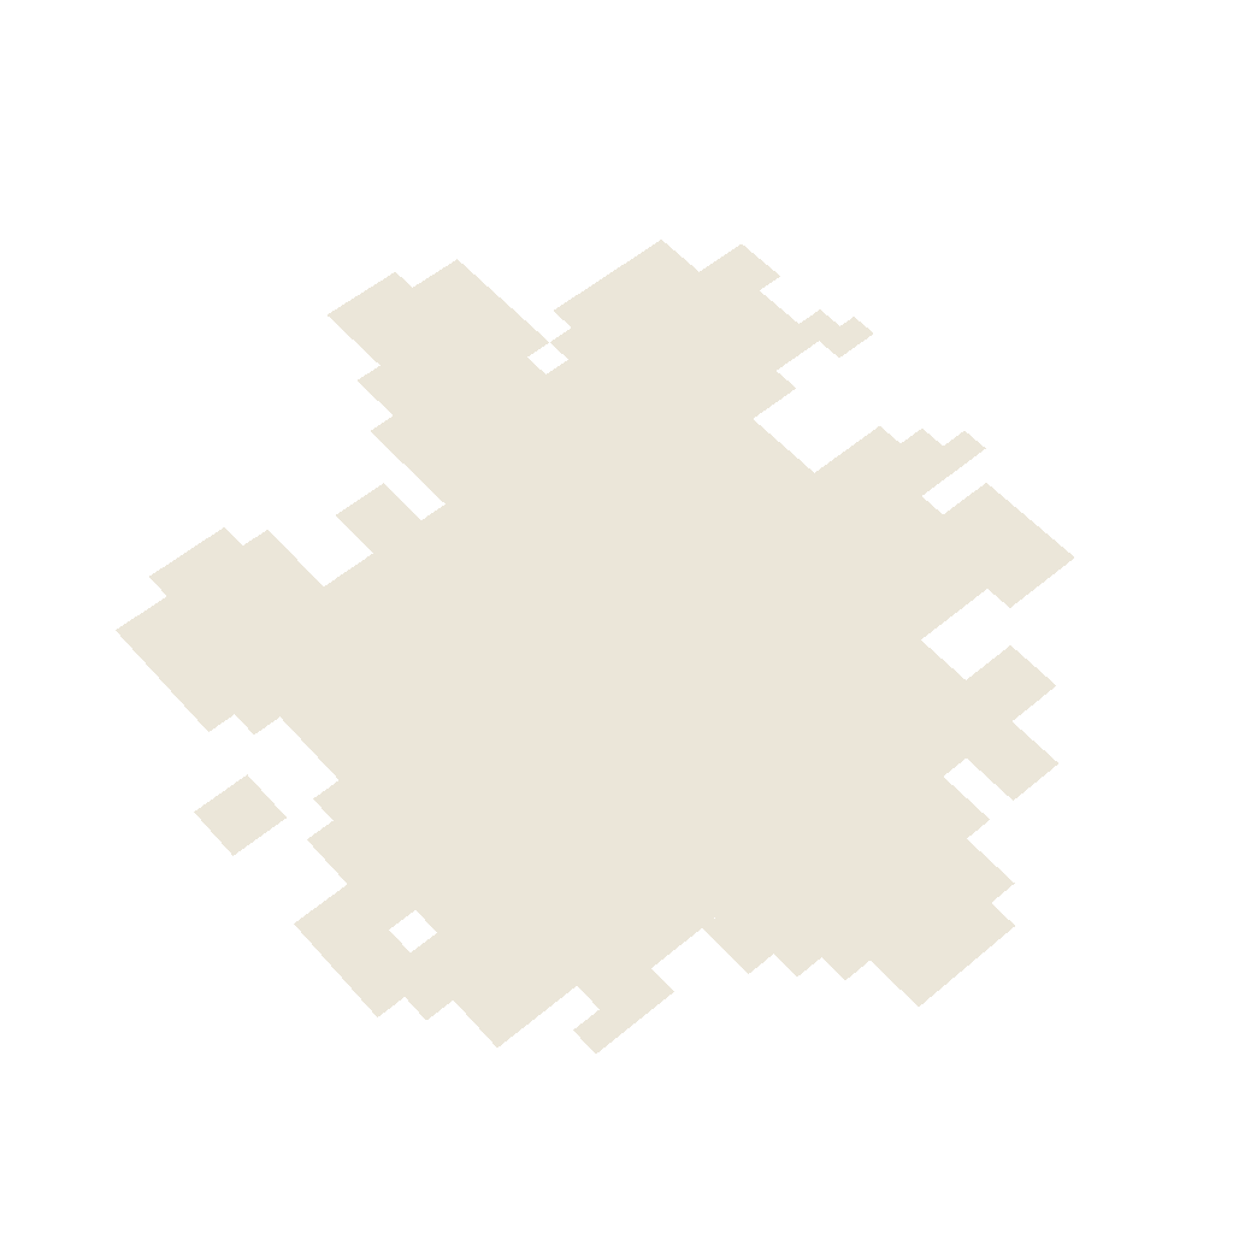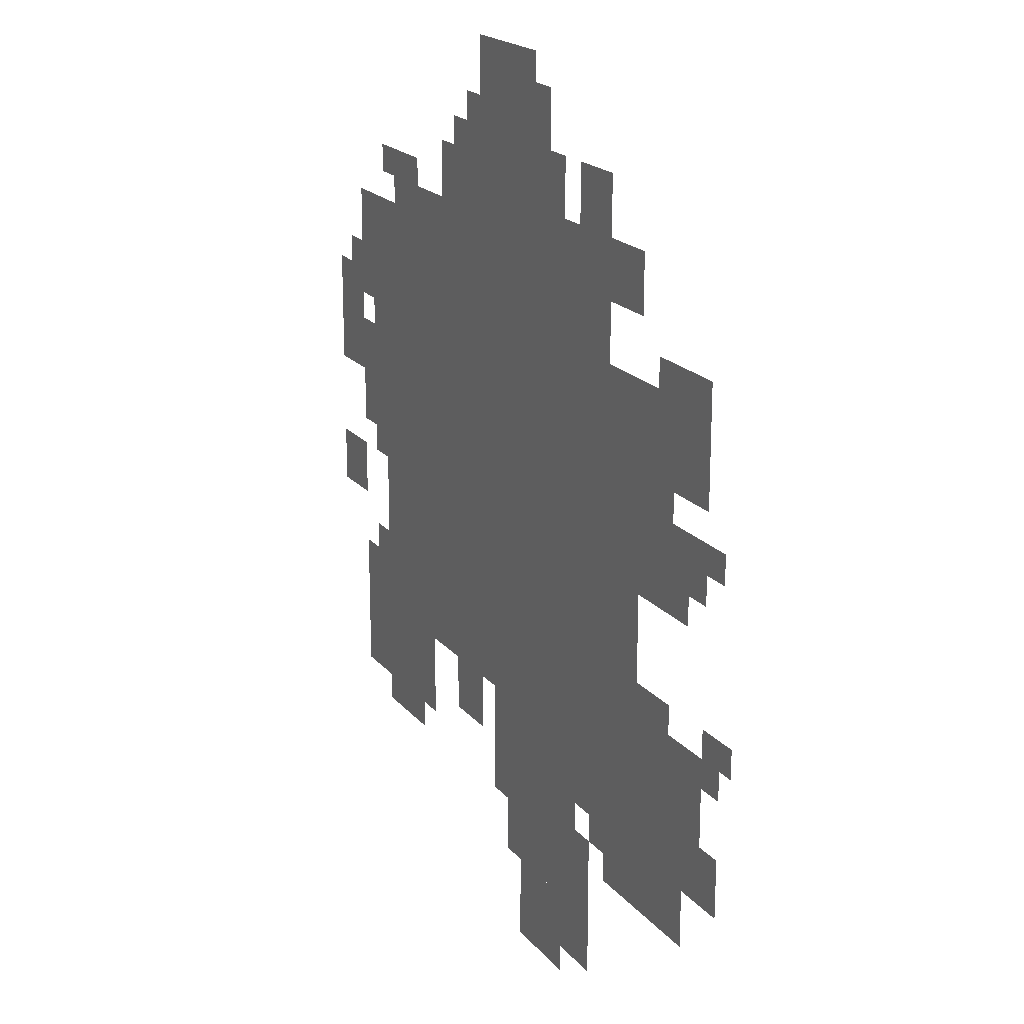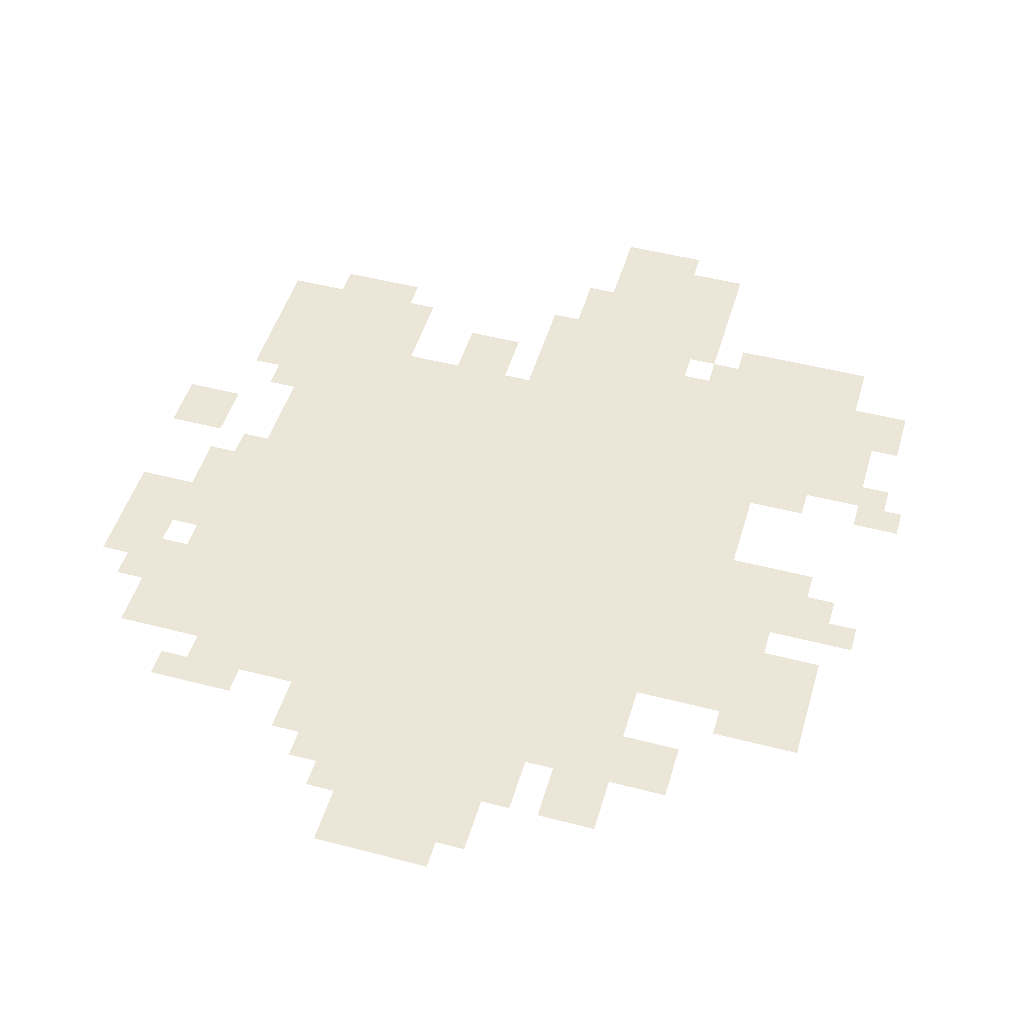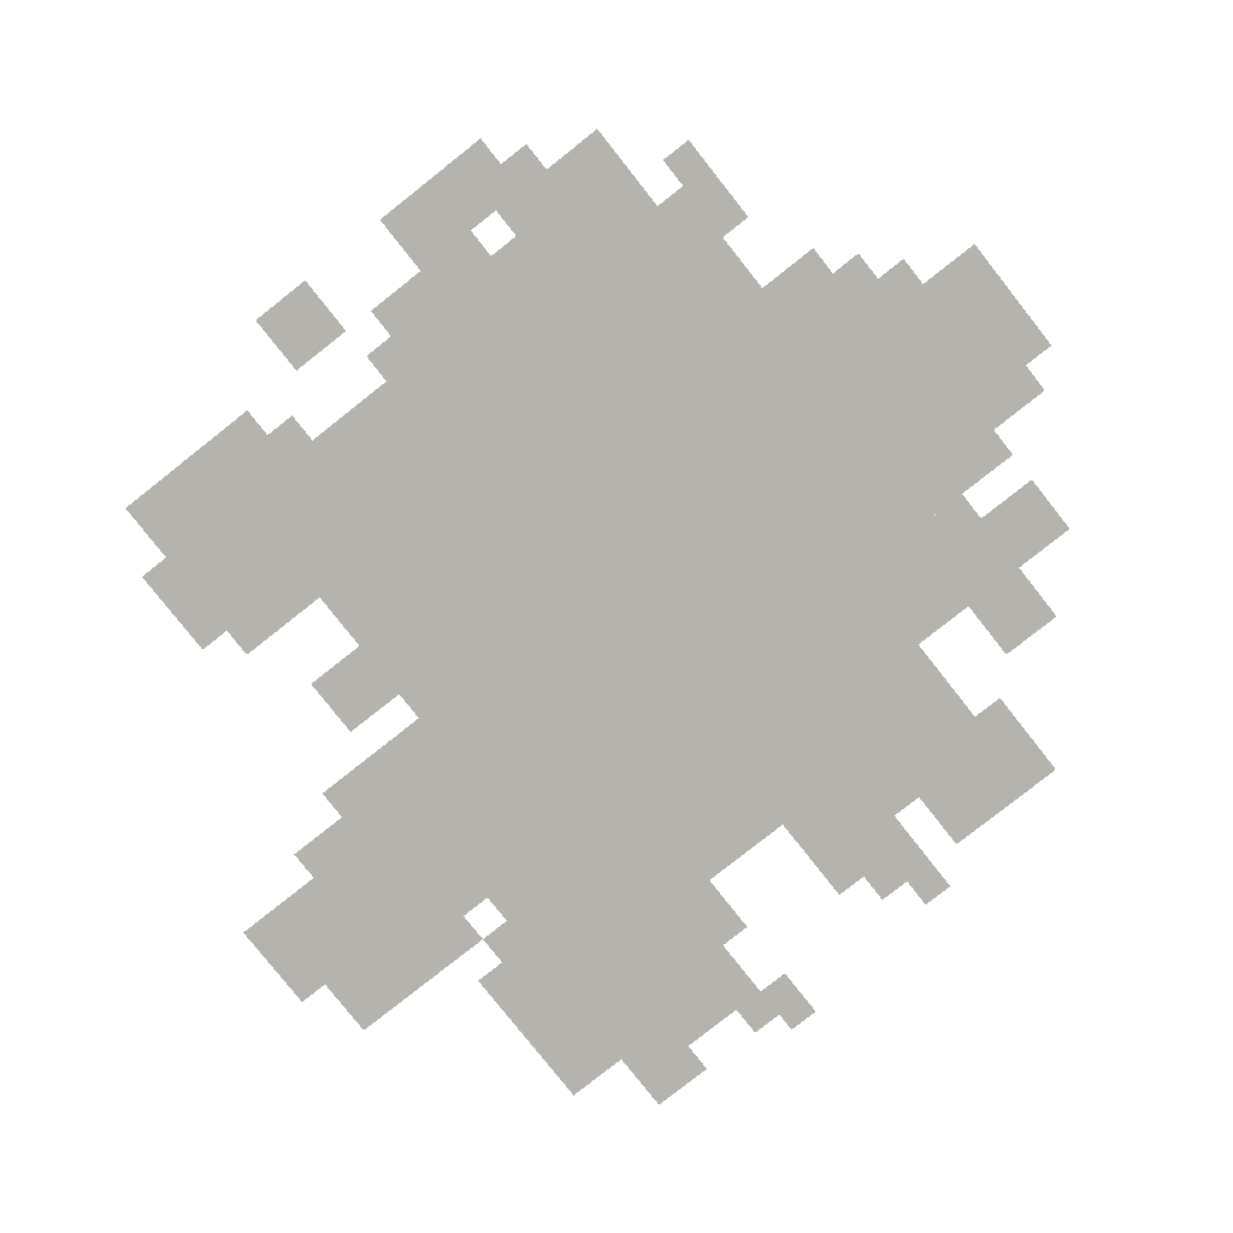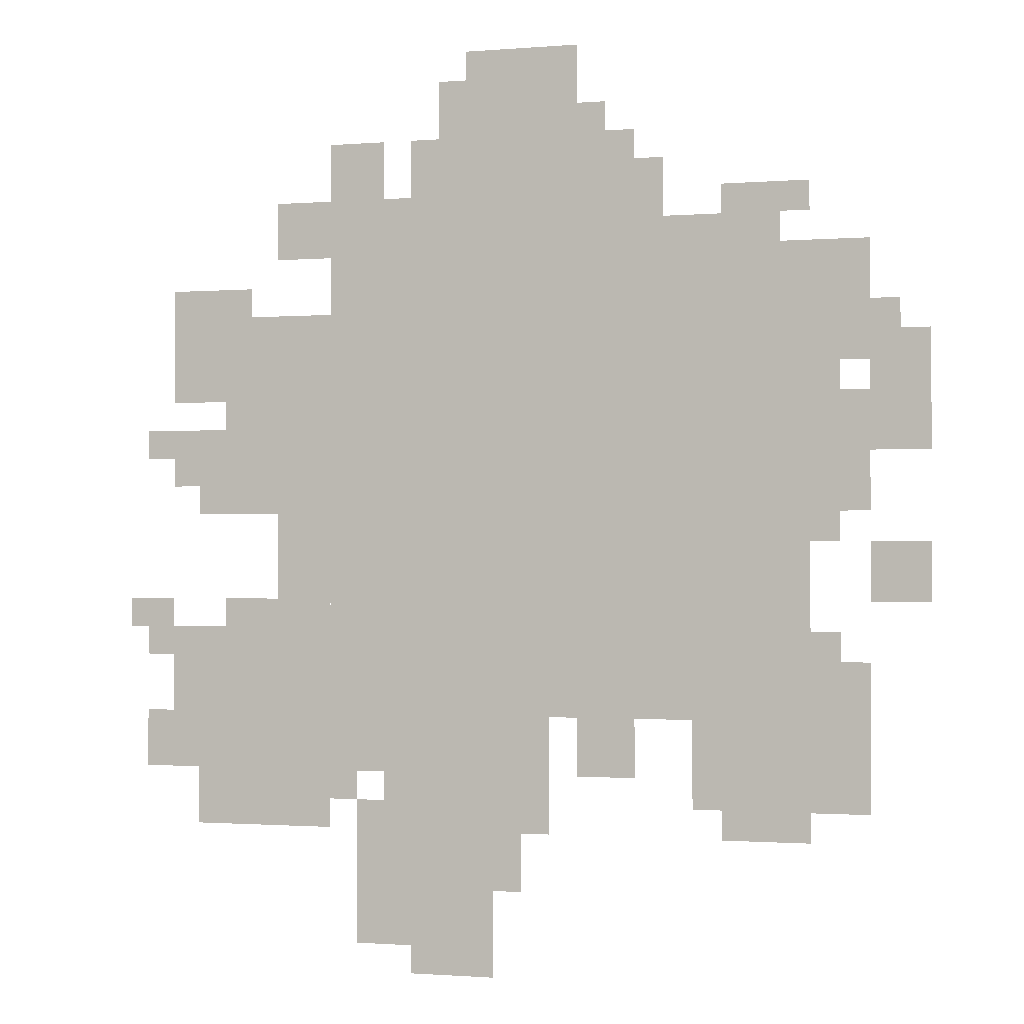
<metadata>
{"format":"obj","ext":"obj","renderer":"f3d","projection":"perspective","resolution":1024,"background":"white","views":[{"elev":56.2,"azim":139.0,"up":"+Z"},{"elev":19.5,"azim":-117.2,"up":"+Y"},{"elev":48.6,"azim":-163.8,"up":"+Z"},{"elev":-79.9,"azim":128.3,"up":"+Z"},{"elev":-1.1,"azim":17.0,"up":"+Y"}]}
</metadata>
<code>
g nigulasi_g-mesh
v -128 287 0
v -128 799 0
v -416 799 0
v -416 287 0
v -416 287 0
v -416 799 0
v -672 799 0
v -672 287 0
v -320 799 0
v -320 927 0
v -576 927 0
v -576 799 0
v -448 95 0
v -448 287 0
v -608 287 0
v -608 95 0
v -736 159 0
v -736 383 0
v -832 383 0
v -832 159 0
v -64 191 0
v -64 287 0
v -256 287 0
v -256 191 0
v -672 447 0
v -672 735 0
v -736 735 0
v -736 447 0
v -672 159 0
v -672 447 0
v -736 447 0
v -736 159 0
v -384 927 0
v -384 1023 0
v -512 1023 0
v -512 927 0
v -800 639 0
v -800 767 0
v -864 767 0
v -864 639 0
v -736 607 0
v -736 735 0
v -800 735 0
v -800 607 0
v 0 575 0
v 0 703 0
v -64 703 0
v -64 575 0
v -480 31 0
v -480 95 0
v -576 95 0
v -576 31 0
v -736 511 0
v -736 607 0
v -800 607 0
v -800 511 0
v -576 799 0
v -576 863 0
v -672 863 0
v -672 799 0
v -96 639 0
v -96 799 0
v -128 799 0
v -128 639 0
v -96 479 0
v -96 639 0
v -128 639 0
v -128 479 0
v 0 415 0
v 0 479 0
v -64 479 0
v -64 415 0
v -608 863 0
v -608 927 0
v -672 927 0
v -672 863 0
v -64 287 0
v -64 351 0
v -128 351 0
v -128 287 0
v -608 223 0
v -608 287 0
v -672 287 0
v -672 223 0
v -320 223 0
v -320 287 0
v -384 287 0
v -384 223 0
v -576 31 0
v -576 95 0
v -640 95 0
v -640 31 0
v -672 799 0
v -672 863 0
v -736 863 0
v -736 799 0
v -160 799 0
v -160 831 0
v -256 831 0
v -256 799 0
v -832 287 0
v -832 383 0
v -864 383 0
v -864 287 0
v -800 543 0
v -800 607 0
v -832 607 0
v -832 543 0
v -480 0 0
v -480 31 0
v -544 31 0
v -544 0 0
v -128 159 0
v -128 191 0
v -192 191 0
v -192 159 0
v -608 127 0
v -608 191 0
v -640 191 0
v -640 127 0
v -736 383 0
v -736 415 0
v -800 415 0
v -800 383 0
v -864 351 0
v -864 415 0
v -896 415 0
v -896 351 0
v -864 223 0
v -864 287 0
v -896 287 0
v -896 223 0
v -512 927 0
v -512 991 0
v -544 991 0
v -544 927 0
v -288 831 0
v -288 895 0
v -320 895 0
v -320 831 0
v -832 543 0
v -832 607 0
v -864 607 0
v -864 543 0
v -416 223 0
v -416 287 0
v -448 287 0
v -448 223 0
v -64 671 0
v -64 735 0
v -96 735 0
v -96 671 0
v -256 799 0
v -256 831 0
v -320 831 0
v -320 799 0
v -64 575 0
v -64 639 0
v -96 639 0
v -96 575 0
v -64 511 0
v -64 575 0
v -96 575 0
v -96 511 0
v -832 223 0
v -832 287 0
v -864 287 0
v -864 223 0
v -416 159 0
v -416 223 0
v -448 223 0
v -448 159 0
v -64 735 0
v -64 799 0
v -96 799 0
v -96 735 0
v -128 831 0
v -128 863 0
v -192 863 0
v -192 831 0
v -768 735 0
v -768 767 0
v -800 767 0
v -800 735 0
v -96 351 0
v -96 383 0
v -128 383 0
v -128 351 0
v -640 191 0
v -640 223 0
v -672 223 0
v -672 191 0
v -896 383 0
v -896 415 0
v -917 415 0
v -917 383 0
v -32 703 0
v -32 735 0
v -64 735 0
v -64 703 0
v -864 575 0
v -864 607 0
v -896 607 0
v -896 575 0
v -192 159 0
v -192 191 0
v -224 191 0
v -224 159 0
v -800 511 0
v -800 543 0
v -832 543 0
v -832 511 0
v -192 831 0
v -192 863 0
v -224 863 0
v -224 831 0
v -352 927 0
v -352 959 0
v -384 959 0
v -384 927 0
v -544 0 0
v -544 31 0
v -576 31 0
v -576 0 0
v -608 95 0
v -608 127 0
v -640 127 0
v -640 95 0
g nigulasi_g-mesh_0
f 3 2 1
f 1 4 3
f 7 6 5
f 5 8 7
f 11 10 9
f 9 12 11
f 15 14 13
f 13 16 15
f 19 18 17
f 17 20 19
f 23 22 21
f 21 24 23
f 27 26 25
f 25 28 27
f 31 30 29
f 29 32 31
f 35 34 33
f 33 36 35
f 39 38 37
f 37 40 39
f 43 42 41
f 41 44 43
f 47 46 45
f 45 48 47
f 51 50 49
f 49 52 51
f 55 54 53
f 53 56 55
f 59 58 57
f 57 60 59
f 63 62 61
f 61 64 63
f 67 66 65
f 65 68 67
f 71 70 69
f 69 72 71
f 75 74 73
f 73 76 75
f 79 78 77
f 77 80 79
f 83 82 81
f 81 84 83
f 87 86 85
f 85 88 87
f 91 90 89
f 89 92 91
f 95 94 93
f 93 96 95
f 99 98 97
f 97 100 99
f 103 102 101
f 101 104 103
f 107 106 105
f 105 108 107
f 111 110 109
f 109 112 111
f 115 114 113
f 113 116 115
f 119 118 117
f 117 120 119
f 123 122 121
f 121 124 123
f 127 126 125
f 125 128 127
f 131 130 129
f 129 132 131
f 135 134 133
f 133 136 135
f 139 138 137
f 137 140 139
f 143 142 141
f 141 144 143
f 147 146 145
f 145 148 147
f 151 150 149
f 149 152 151
f 155 154 153
f 153 156 155
f 159 158 157
f 157 160 159
f 163 162 161
f 161 164 163
f 167 166 165
f 165 168 167
f 171 170 169
f 169 172 171
f 175 174 173
f 173 176 175
f 179 178 177
f 177 180 179
f 183 182 181
f 181 184 183
f 187 186 185
f 185 188 187
f 191 190 189
f 189 192 191
f 195 194 193
f 193 196 195
f 199 198 197
f 197 200 199
f 203 202 201
f 201 204 203
f 207 206 205
f 205 208 207
f 211 210 209
f 209 212 211
f 215 214 213
f 213 216 215
f 219 218 217
f 217 220 219
f 223 222 221
f 221 224 223
f 227 226 225
f 225 228 227

</code>
